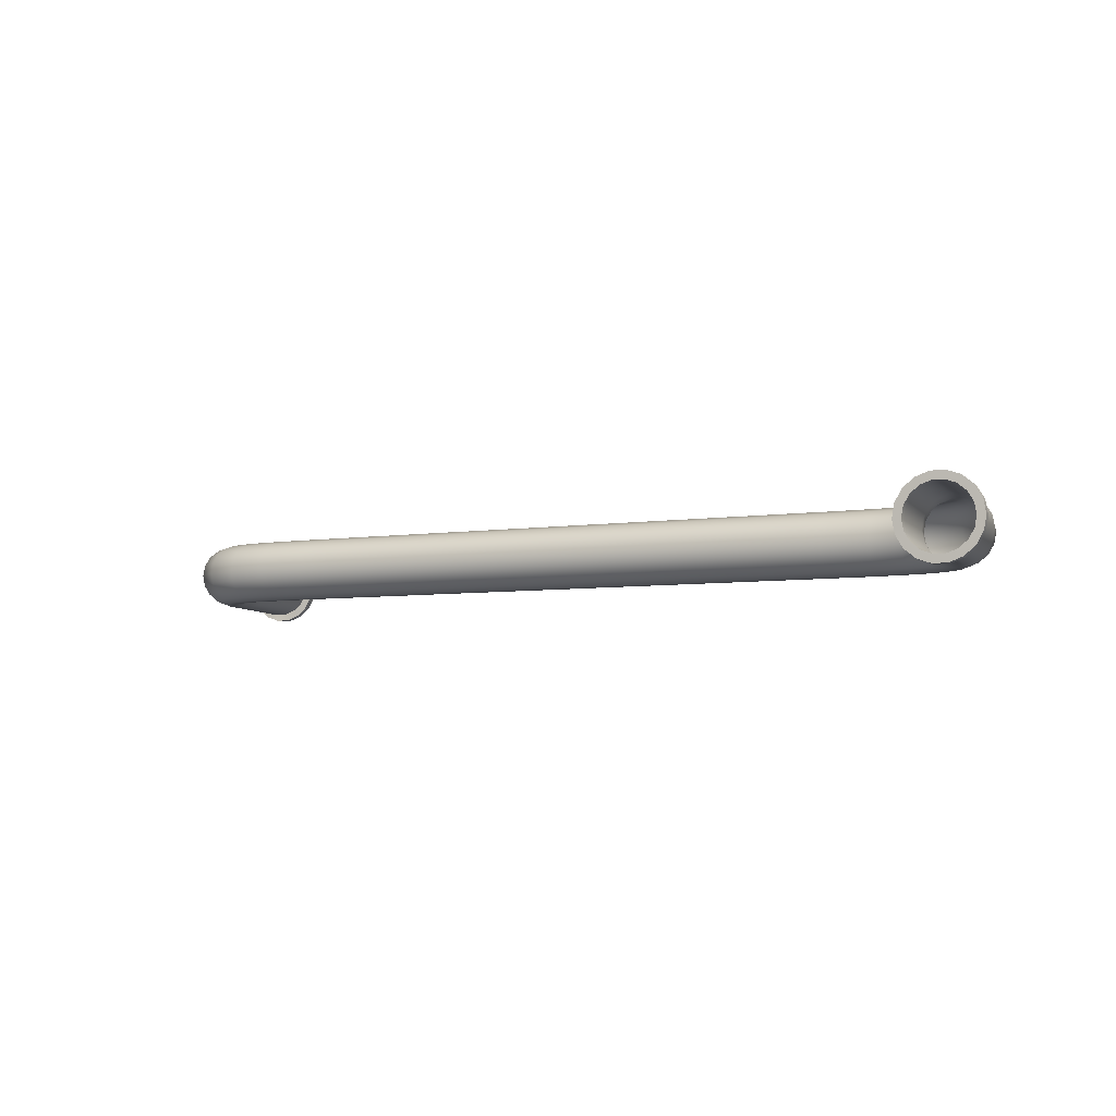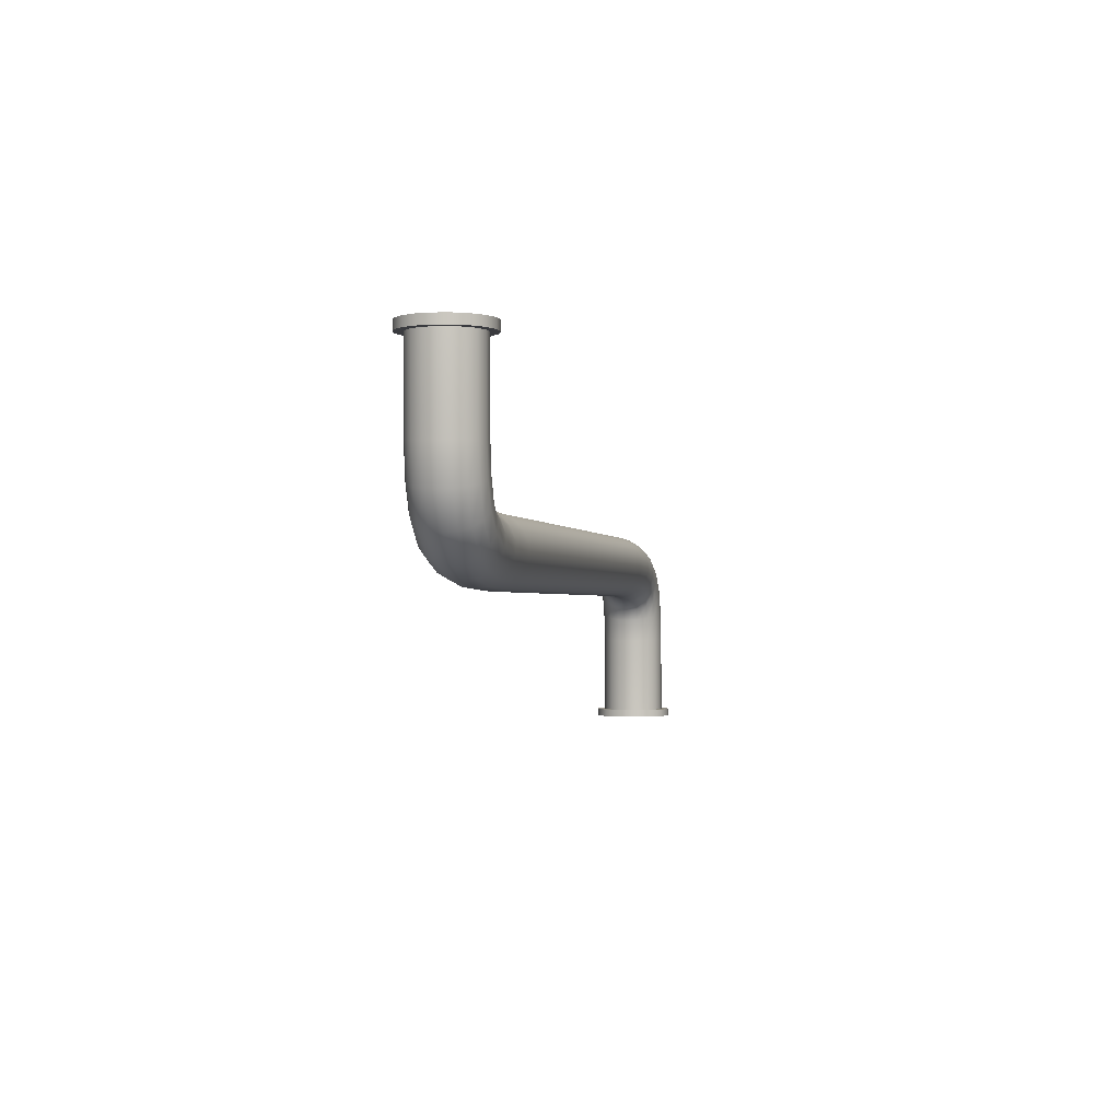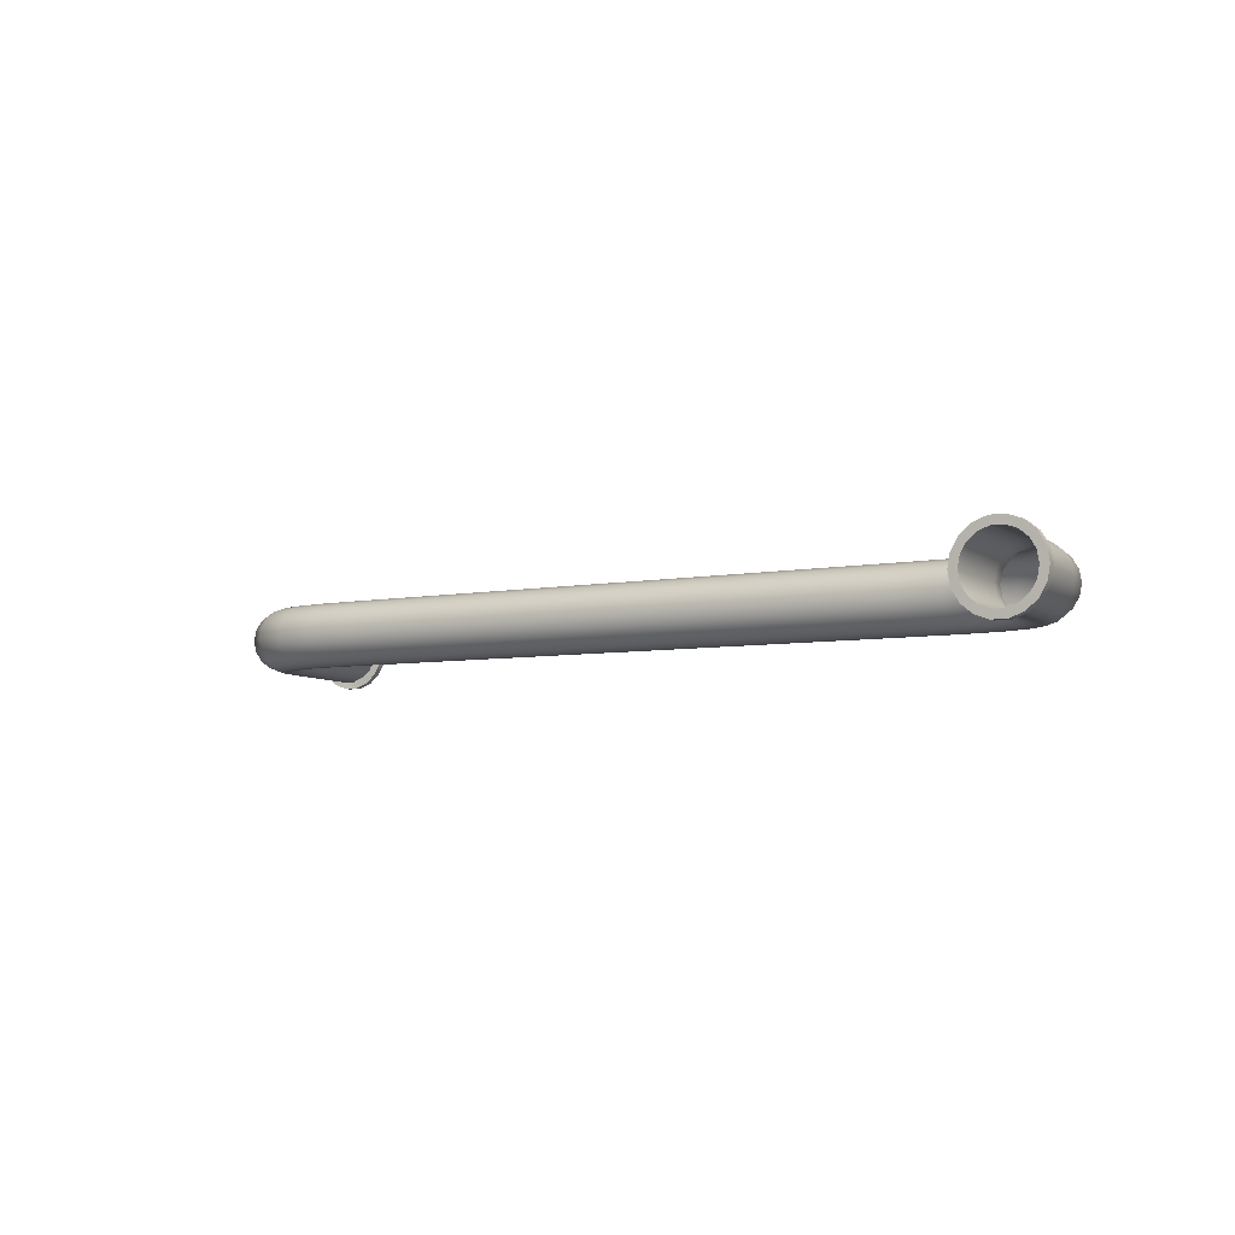
<metadata>
{"format":"obj","ext":"obj","renderer":"f3d","projection":"perspective","resolution":1024,"background":"white","views":[{"elev":-6.3,"azim":23.4,"up":"+Y"},{"elev":-1.4,"azim":101.4,"up":"+Z"},{"elev":-6.2,"azim":29.7,"up":"+Y"}]}
</metadata>
<code>
o Pipe.063
v 0.7831 0.02149 1.026
v 0.7831 -0.03509 1.016
v 0.7831 -0.08484 0.9874
v 0.7831 -0.1218 0.9434
v 0.7831 -0.1414 0.8894
v 0.7831 -0.1414 0.832
v 0.7831 -0.1218 0.778
v 0.7831 -0.08484 0.734
v 0.7831 -0.03509 0.7053
v 0.7831 0.02149 0.6953
v 0.7831 0.07807 0.7053
v 0.7831 0.1278 0.734
v 0.7831 0.1648 0.778
v 0.7831 0.1844 0.832
v 0.7831 0.1844 0.8894
v 0.7831 0.1648 0.9434
v 0.7831 0.1278 0.9874
v 0.7831 0.07807 1.016
v -0.1064 0.02149 -2e-06
v -0.0964 -0.03509 -2e-06
v -0.06768 -0.08484 -2e-06
v -0.02367 -0.1218 -2e-06
v 0.03032 -0.1414 -2e-06
v 0.08777 -0.1414 -2e-06
v 0.1418 -0.1218 -2e-06
v 0.1858 -0.08484 -2e-06
v 0.2145 -0.03509 -2e-06
v 0.2245 0.02149 -2e-06
v 0.2145 0.07807 -2e-06
v 0.1858 0.1278 -2e-06
v 0.1418 0.1648 -2e-06
v 0.08777 0.1844 -2e-06
v 0.03032 0.1844 -2e-06
v -0.02367 0.1648 -2e-06
v -0.06768 0.1278 -2e-06
v -0.0964 0.07807 -2e-06
v 0.5227 0.02149 1.02
v 0.3134 0.02149 0.9939
v 0.1381 0.02149 0.9311
v 0.003906 0.02149 0.8125
v -0.07033 0.02149 0.6515
v -0.09905 0.02149 0.4691
v -0.1064 0.02149 0.03896
v 0.5234 0.07807 1.01
v 0.3156 0.07807 0.9842
v 0.1431 0.07807 0.9225
v 0.01194 0.07807 0.8066
v -0.06076 0.07807 0.6487
v -0.08912 0.07807 0.4682
v -0.09639 0.07807 0.03893
v 0.5255 0.1278 0.9812
v 0.3221 0.1278 0.9562
v 0.1576 0.1278 0.8976
v 0.03506 0.1278 0.7895
v -0.03318 0.1278 0.6407
v -0.06051 0.1278 0.4655
v -0.06767 0.1278 0.03886
v 0.5286 0.1648 0.9373
v 0.3319 0.1648 0.9133
v 0.1797 0.1648 0.8596
v 0.07049 0.1648 0.7634
v 0.009061 0.1648 0.6283
v -0.01669 0.1648 0.4615
v -0.02366 0.1648 0.03875
v 0.5325 0.1844 0.8834
v 0.344 0.1844 0.8607
v 0.2068 0.1844 0.8129
v 0.1139 0.1844 0.7314
v 0.06088 0.1844 0.6132
v 0.03707 0.1844 0.4566
v 0.03033 0.1844 0.03862
v 0.5366 0.1844 0.8261
v 0.3569 0.1844 0.8047
v 0.2356 0.1844 0.7632
v 0.1602 0.1844 0.6973
v 0.116 0.1844 0.5971
v 0.09428 0.1844 0.4514
v 0.08778 0.1844 0.03847
v 0.5405 0.1648 0.7723
v 0.369 0.1648 0.7521
v 0.2627 0.1648 0.7165
v 0.2037 0.1648 0.6653
v 0.1678 0.1648 0.582
v 0.148 0.1648 0.4464
v 0.1418 0.1648 0.03834
v 0.5436 0.1278 0.7284
v 0.3789 0.1278 0.7092
v 0.2848 0.1278 0.6785
v 0.2391 0.1278 0.6392
v 0.2101 0.1278 0.5696
v 0.1919 0.1278 0.4424
v 0.1858 0.1278 0.03823
v 0.5457 0.07807 0.6997
v 0.3853 0.07807 0.6812
v 0.2993 0.07807 0.6536
v 0.2622 0.07807 0.6221
v 0.2377 0.07807 0.5616
v 0.2205 0.07807 0.4398
v 0.2145 0.07807 0.03815
v 0.5464 0.02149 0.6898
v 0.3875 0.02149 0.6715
v 0.3043 0.02149 0.645
v 0.2702 0.02149 0.6162
v 0.2472 0.02149 0.5588
v 0.2304 0.02149 0.4389
v 0.2245 0.02149 0.03813
v 0.5457 -0.03509 0.6997
v 0.3853 -0.03509 0.6812
v 0.2993 -0.03509 0.6536
v 0.2622 -0.03509 0.6221
v 0.2377 -0.03509 0.5616
v 0.2205 -0.03509 0.4398
v 0.2145 -0.03509 0.03815
v 0.5436 -0.08484 0.7284
v 0.3789 -0.08484 0.7092
v 0.2848 -0.08484 0.6785
v 0.2391 -0.08484 0.6392
v 0.2101 -0.08484 0.5696
v 0.1919 -0.08484 0.4424
v 0.1858 -0.08484 0.03823
v 0.5405 -0.1218 0.7723
v 0.369 -0.1218 0.7521
v 0.2627 -0.1218 0.7165
v 0.2037 -0.1218 0.6653
v 0.1678 -0.1218 0.582
v 0.148 -0.1218 0.4464
v 0.1418 -0.1218 0.03834
v 0.5366 -0.1414 0.8261
v 0.3569 -0.1414 0.8047
v 0.2356 -0.1414 0.7632
v 0.1602 -0.1414 0.6973
v 0.116 -0.1414 0.5971
v 0.09428 -0.1414 0.4514
v 0.07204 -0.1469 0.03083
v 0.5325 -0.1414 0.8834
v 0.344 -0.1414 0.8607
v 0.2068 -0.1414 0.8129
v 0.114 -0.1414 0.7314
v 0.06088 -0.1414 0.6132
v 0.03707 -0.1414 0.4566
v 0.01459 -0.1469 0.03098
v 0.5286 -0.1218 0.9373
v 0.3319 -0.1218 0.9133
v 0.1797 -0.1218 0.8596
v 0.07049 -0.1218 0.7634
v 0.009062 -0.1218 0.6283
v -0.01669 -0.1218 0.4615
v -0.02366 -0.1218 0.03875
v 0.5255 -0.08484 0.9812
v 0.3221 -0.08484 0.9562
v 0.1576 -0.08484 0.8976
v 0.03506 -0.08484 0.7895
v -0.03318 -0.08484 0.6407
v -0.06051 -0.08484 0.4655
v -0.06767 -0.08484 0.03886
v -0.09639 -0.03509 0.03893
v -0.08912 -0.03509 0.4682
v -0.06076 -0.03509 0.6487
v 0.01194 -0.03509 0.8066
v 0.1431 -0.03509 0.9225
v 0.3156 -0.03509 0.9842
v 0.5234 -0.03509 1.01
v 3.699 0.02149 0.6953
v 3.699 -0.03509 0.7053
v 3.699 -0.08484 0.734
v 3.699 -0.1218 0.778
v 3.699 -0.1414 0.832
v 3.699 -0.1414 0.8894
v 3.699 -0.1218 0.9434
v 3.699 -0.08484 0.9874
v 3.699 -0.03509 1.016
v 3.699 0.02149 1.026
v 3.699 0.07807 1.016
v 3.699 0.1278 0.9874
v 3.699 0.1648 0.9434
v 3.699 0.1844 0.8894
v 3.699 0.1844 0.832
v 3.699 0.1648 0.778
v 3.699 0.1278 0.734
v 3.699 0.07807 0.7053
v 4.588 0.02149 1.721
v 4.579 -0.03509 1.721
v 4.55 -0.08484 1.721
v 4.506 -0.1218 1.721
v 4.452 -0.1414 1.721
v 4.394 -0.1414 1.721
v 4.34 -0.1218 1.721
v 4.296 -0.08484 1.721
v 4.268 -0.03509 1.721
v 4.258 0.02149 1.721
v 4.268 0.07807 1.721
v 4.296 0.1278 1.721
v 4.34 0.1648 1.721
v 4.394 0.1844 1.721
v 4.452 0.1844 1.721
v 4.506 0.1648 1.721
v 4.55 0.1278 1.721
v 4.579 0.07807 1.721
v 3.959 0.02149 0.7016
v 4.169 0.02149 0.7275
v 4.344 0.02149 0.7903
v 4.478 0.02149 0.9089
v 4.552 0.02149 1.07
v 4.581 0.02149 1.252
v 4.588 0.02149 1.676
v 3.959 0.07807 0.7116
v 4.166 0.07807 0.7372
v 4.339 0.07807 0.7989
v 4.47 0.07807 0.9148
v 4.543 0.07807 1.073
v 4.571 0.07807 1.253
v 4.579 0.07807 1.676
v 3.957 0.1278 0.7402
v 4.16 0.1278 0.7652
v 4.325 0.1278 0.8238
v 4.447 0.1278 0.9319
v 4.515 0.1278 1.081
v 4.543 0.1278 1.256
v 4.55 0.1278 1.676
v 3.953 0.1648 0.7841
v 4.15 0.1648 0.8081
v 4.302 0.1648 0.8618
v 4.412 0.1648 0.958
v 4.473 0.1648 1.093
v 4.499 0.1648 1.26
v 4.506 0.1648 1.676
v 3.95 0.1844 0.838
v 4.138 0.1844 0.8607
v 4.275 0.1844 0.9085
v 4.368 0.1844 0.99
v 4.421 0.1844 1.108
v 4.445 0.1844 1.265
v 4.452 0.1844 1.676
v 3.946 0.1844 0.8953
v 4.125 0.1844 0.9167
v 4.246 0.1844 0.9582
v 4.322 0.1844 1.024
v 4.366 0.1844 1.124
v 4.388 0.1844 1.27
v 4.394 0.1844 1.677
v 3.942 0.1648 0.9491
v 4.113 0.1648 0.9693
v 4.219 0.1648 1.005
v 4.278 0.1648 1.056
v 4.314 0.1648 1.139
v 4.334 0.1648 1.275
v 4.34 0.1648 1.677
v 3.938 0.1278 0.993
v 4.103 0.1278 1.012
v 4.197 0.1278 1.043
v 4.243 0.1278 1.082
v 4.272 0.1278 1.152
v 4.29 0.1278 1.279
v 4.296 0.1278 1.677
v 3.936 0.07807 1.022
v 4.097 0.07807 1.04
v 4.183 0.07807 1.068
v 4.22 0.07807 1.099
v 4.244 0.07807 1.16
v 4.262 0.07807 1.282
v 4.268 0.07807 1.677
v 3.936 0.02149 1.032
v 4.095 0.02149 1.05
v 4.178 0.02149 1.076
v 4.212 0.02149 1.105
v 4.235 0.02149 1.163
v 4.252 0.02149 1.282
v 4.258 0.02149 1.677
v 3.936 -0.03509 1.022
v 4.097 -0.03509 1.04
v 4.183 -0.03509 1.068
v 4.22 -0.03509 1.099
v 4.244 -0.03509 1.16
v 4.262 -0.03509 1.282
v 4.268 -0.03509 1.677
v 3.938 -0.08484 0.993
v 4.103 -0.08484 1.012
v 4.197 -0.08484 1.043
v 4.243 -0.08484 1.082
v 4.272 -0.08484 1.152
v 4.29 -0.08484 1.279
v 4.296 -0.08484 1.677
v 3.942 -0.1218 0.9491
v 4.113 -0.1218 0.9693
v 4.219 -0.1218 1.005
v 4.278 -0.1218 1.056
v 4.314 -0.1218 1.139
v 4.334 -0.1218 1.275
v 4.34 -0.1218 1.677
v 3.946 -0.1414 0.8953
v 4.125 -0.1414 0.9167
v 4.246 -0.1414 0.9582
v 4.322 -0.1414 1.024
v 4.366 -0.1414 1.124
v 4.388 -0.1414 1.27
v 4.394 -0.1414 1.677
v 3.95 -0.1414 0.838
v 4.138 -0.1414 0.8607
v 4.275 -0.1414 0.9085
v 4.368 -0.1414 0.99
v 4.421 -0.1414 1.108
v 4.445 -0.1414 1.265
v 4.452 -0.1414 1.676
v 3.953 -0.1218 0.7841
v 4.15 -0.1218 0.8081
v 4.302 -0.1218 0.8618
v 4.412 -0.1218 0.958
v 4.473 -0.1218 1.093
v 4.499 -0.1218 1.26
v 4.506 -0.1218 1.676
v 3.957 -0.08484 0.7402
v 4.16 -0.08484 0.7652
v 4.325 -0.08484 0.8238
v 4.447 -0.08484 0.9319
v 4.515 -0.08484 1.081
v 4.543 -0.08484 1.256
v 4.55 -0.08484 1.676
v 4.579 -0.03509 1.676
v 4.571 -0.03509 1.253
v 4.543 -0.03509 1.073
v 4.47 -0.03509 0.9148
v 4.339 -0.03509 0.7989
v 4.166 -0.03509 0.7372
v 3.959 -0.03509 0.7116
v -0.1361 -0.04954 9e-06
v -0.1486 0.02149 1e-05
v -0.1 -0.112 7e-06
v -0.04479 -0.1584 3e-06
v 0.02298 -0.183 -0
v 0.09511 -0.183 -3e-06
v 0.1629 -0.1584 -5e-06
v 0.2181 -0.112 -6e-06
v 0.2542 -0.04954 -6e-06
v 0.2667 0.02149 -6e-06
v 0.2542 0.09252 -6e-06
v 0.2181 0.155 -6e-06
v 0.1629 0.2013 -5e-06
v 0.09511 0.226 -3e-06
v 0.02298 0.226 -0
v -0.04479 0.2013 3e-06
v -0.1 0.155 7e-06
v -0.1361 0.09252 9e-06
v -0.1 -0.112 0.03887
v -0.04479 -0.1584 0.03876
v 0.02298 -0.183 0.03862
v 0.0951 -0.183 0.03847
v 0.1629 -0.1584 0.03833
v 0.2181 -0.112 0.03822
v 0.2542 -0.04954 0.03815
v 0.2667 0.02149 0.03812
v 0.2542 0.09252 0.03815
v 0.2181 0.155 0.03822
v 0.1629 0.2013 0.03833
v 0.0951 0.226 0.03847
v 0.02298 0.226 0.03862
v -0.04479 0.2013 0.03876
v -0.1 0.155 0.03887
v -0.1361 0.09252 0.03895
v -0.1486 0.02149 0.03897
v -0.1361 -0.04953 0.03895
v 4.618 -0.04954 1.721
v 4.631 0.02149 1.721
v 4.582 -0.112 1.721
v 4.527 -0.1584 1.721
v 4.459 -0.183 1.721
v 4.387 -0.183 1.721
v 4.319 -0.1584 1.721
v 4.264 -0.112 1.721
v 4.228 -0.04954 1.721
v 4.215 0.02149 1.721
v 4.228 0.09252 1.721
v 4.264 0.155 1.721
v 4.319 0.2013 1.721
v 4.387 0.226 1.721
v 4.459 0.226 1.721
v 4.527 0.2013 1.721
v 4.582 0.155 1.721
v 4.618 0.09252 1.721
v 4.582 -0.112 1.676
v 4.527 -0.1584 1.676
v 4.459 -0.183 1.676
v 4.387 -0.183 1.677
v 4.319 -0.1584 1.677
v 4.264 -0.112 1.677
v 4.228 -0.04954 1.677
v 4.215 0.02149 1.677
v 4.228 0.09252 1.677
v 4.264 0.155 1.677
v 4.319 0.2013 1.677
v 4.387 0.226 1.677
v 4.459 0.226 1.676
v 4.527 0.2013 1.676
v 4.582 0.155 1.676
v 4.618 0.09252 1.676
v 4.631 0.02149 1.676
v 4.618 -0.04953 1.676
f 172 173 18 1
f 171 172 1 2
f 170 171 2 3
f 169 170 3 4
f 168 169 4 5
f 167 168 5 6
f 166 167 6 7
f 165 166 7 8
f 180 163 10 11
f 10 163 164 9
f 179 180 11 12
f 178 179 12 13
f 177 178 13 14
f 176 177 14 15
f 175 176 15 16
f 198 181 362 378
f 174 175 16 17
f 173 174 17 18
f 164 165 8 9
f 156 155 21 20
f 99 106 350 351
f 27 28 334 333
f 197 198 378 377
f 26 27 333 332
f 268 275 385 386
f 71 78 354 355
f 196 197 377 376
f 25 26 332 331
f 195 196 376 375
f 240 247 389 390
f 148 155 343 344
f 24 25 331 330
f 43 50 358 359
f 194 195 375 374
f 23 24 330 329
f 193 194 374 373
f 317 318 396 379
f 50 43 42 49
f 49 42 41 48
f 48 41 40 47
f 47 40 39 46
f 46 39 38 45
f 45 38 37 44
f 44 37 1 18
f 57 50 49 56
f 56 49 48 55
f 55 48 47 54
f 54 47 46 53
f 53 46 45 52
f 52 45 44 51
f 51 44 18 17
f 64 57 56 63
f 63 56 55 62
f 62 55 54 61
f 61 54 53 60
f 60 53 52 59
f 59 52 51 58
f 58 51 17 16
f 71 64 63 70
f 70 63 62 69
f 69 62 61 68
f 68 61 60 67
f 67 60 59 66
f 66 59 58 65
f 65 58 16 15
f 78 71 70 77
f 77 70 69 76
f 76 69 68 75
f 75 68 67 74
f 74 67 66 73
f 73 66 65 72
f 72 65 15 14
f 85 78 77 84
f 84 77 76 83
f 83 76 75 82
f 82 75 74 81
f 81 74 73 80
f 80 73 72 79
f 79 72 14 13
f 92 85 84 91
f 91 84 83 90
f 90 83 82 89
f 89 82 81 88
f 88 81 80 87
f 87 80 79 86
f 86 79 13 12
f 99 92 91 98
f 98 91 90 97
f 97 90 89 96
f 96 89 88 95
f 95 88 87 94
f 94 87 86 93
f 93 86 12 11
f 106 99 98 105
f 105 98 97 104
f 104 97 96 103
f 103 96 95 102
f 102 95 94 101
f 101 94 93 100
f 100 93 11 10
f 113 106 105 112
f 112 105 104 111
f 111 104 103 110
f 110 103 102 109
f 109 102 101 108
f 108 101 100 107
f 107 100 10 9
f 120 113 112 119
f 119 112 111 118
f 118 111 110 117
f 117 110 109 116
f 116 109 108 115
f 115 108 107 114
f 114 107 9 8
f 127 120 119 126
f 126 119 118 125
f 125 118 117 124
f 124 117 116 123
f 123 116 115 122
f 122 115 114 121
f 121 114 8 7
f 134 127 126 133
f 133 126 125 132
f 132 125 124 131
f 131 124 123 130
f 130 123 122 129
f 129 122 121 128
f 128 121 7 6
f 141 134 133 140
f 140 133 132 139
f 139 132 131 138
f 138 131 130 137
f 137 130 129 136
f 136 129 128 135
f 135 128 6 5
f 148 141 140 147
f 147 140 139 146
f 146 139 138 145
f 145 138 137 144
f 144 137 136 143
f 143 136 135 142
f 142 135 5 4
f 155 148 147 154
f 154 147 146 153
f 153 146 145 152
f 152 145 144 151
f 151 144 143 150
f 150 143 142 149
f 149 142 4 3
f 156 155 154 157
f 157 154 153 158
f 158 153 152 159
f 159 152 151 160
f 160 151 150 161
f 161 150 149 162
f 162 149 3 2
f 43 156 157 42
f 42 157 158 41
f 41 158 159 40
f 40 159 160 39
f 39 160 161 38
f 38 161 162 37
f 37 162 2 1
f 212 219 393 394
f 318 317 183 182
f 120 127 347 348
f 22 23 329 328
f 192 193 373 372
f 21 22 328 327
f 289 296 382 383
f 191 192 372 371
f 92 99 351 352
f 20 21 327 325
f 190 191 371 370
f 19 20 325 326
f 261 268 386 387
f 64 71 355 356
f 189 190 370 369
f 188 189 369 368
f 233 240 390 391
f 141 148 344 345
f 187 188 368 367
f 212 205 204 211
f 211 204 203 210
f 210 203 202 209
f 209 202 201 208
f 208 201 200 207
f 207 200 199 206
f 206 199 163 180
f 219 212 211 218
f 218 211 210 217
f 217 210 209 216
f 216 209 208 215
f 215 208 207 214
f 214 207 206 213
f 213 206 180 179
f 226 219 218 225
f 225 218 217 224
f 224 217 216 223
f 223 216 215 222
f 222 215 214 221
f 221 214 213 220
f 220 213 179 178
f 233 226 225 232
f 232 225 224 231
f 231 224 223 230
f 230 223 222 229
f 229 222 221 228
f 228 221 220 227
f 227 220 178 177
f 240 233 232 239
f 239 232 231 238
f 238 231 230 237
f 237 230 229 236
f 236 229 228 235
f 235 228 227 234
f 234 227 177 176
f 247 240 239 246
f 246 239 238 245
f 245 238 237 244
f 244 237 236 243
f 243 236 235 242
f 242 235 234 241
f 241 234 176 175
f 254 247 246 253
f 253 246 245 252
f 252 245 244 251
f 251 244 243 250
f 250 243 242 249
f 249 242 241 248
f 248 241 175 174
f 261 254 253 260
f 260 253 252 259
f 259 252 251 258
f 258 251 250 257
f 257 250 249 256
f 256 249 248 255
f 255 248 174 173
f 268 261 260 267
f 267 260 259 266
f 266 259 258 265
f 265 258 257 264
f 264 257 256 263
f 263 256 255 262
f 262 255 173 172
f 275 268 267 274
f 274 267 266 273
f 273 266 265 272
f 272 265 264 271
f 271 264 263 270
f 270 263 262 269
f 269 262 172 171
f 282 275 274 281
f 281 274 273 280
f 280 273 272 279
f 279 272 271 278
f 278 271 270 277
f 277 270 269 276
f 276 269 171 170
f 289 282 281 288
f 288 281 280 287
f 287 280 279 286
f 286 279 278 285
f 285 278 277 284
f 284 277 276 283
f 283 276 170 169
f 296 289 288 295
f 295 288 287 294
f 294 287 286 293
f 293 286 285 292
f 292 285 284 291
f 291 284 283 290
f 290 283 169 168
f 303 296 295 302
f 302 295 294 301
f 301 294 293 300
f 300 293 292 299
f 299 292 291 298
f 298 291 290 297
f 297 290 168 167
f 310 303 302 309
f 309 302 301 308
f 308 301 300 307
f 307 300 299 306
f 306 299 298 305
f 305 298 297 304
f 304 297 167 166
f 317 310 309 316
f 316 309 308 315
f 315 308 307 314
f 314 307 306 313
f 313 306 305 312
f 312 305 304 311
f 311 304 166 165
f 318 317 316 319
f 319 316 315 320
f 320 315 314 321
f 321 314 313 322
f 322 313 312 323
f 323 312 311 324
f 324 311 165 164
f 205 318 319 204
f 204 319 320 203
f 203 320 321 202
f 202 321 322 201
f 201 322 323 200
f 200 323 324 199
f 199 324 164 163
f 325 327 343 360
f 327 328 344 343
f 328 329 345 344
f 329 330 346 345
f 330 331 347 346
f 331 332 348 347
f 332 333 349 348
f 333 334 350 349
f 334 335 351 350
f 335 336 352 351
f 336 337 353 352
f 337 338 354 353
f 338 339 355 354
f 339 340 356 355
f 340 341 357 356
f 341 342 358 357
f 342 326 359 358
f 326 325 360 359
f 361 363 379 396
f 363 364 380 379
f 364 365 381 380
f 365 366 382 381
f 366 367 383 382
f 367 368 384 383
f 368 369 385 384
f 369 370 386 385
f 370 371 387 386
f 371 372 388 387
f 372 373 389 388
f 373 374 390 389
f 374 375 391 390
f 375 376 392 391
f 376 377 393 392
f 377 378 394 393
f 378 362 395 394
f 362 361 396 395
f 296 303 381 382
f 28 29 335 334
f 29 30 336 335
f 127 134 346 347
f 219 226 392 393
f 318 205 395 396
f 30 31 337 336
f 50 57 357 358
f 155 156 360 343
f 31 32 338 337
f 247 254 388 389
f 32 33 339 338
f 78 85 353 354
f 275 282 384 385
f 33 34 340 339
f 34 35 341 340
f 106 113 349 350
f 303 310 380 381
f 35 36 342 341
f 36 19 326 342
f 134 141 345 346
f 226 233 391 392
f 181 182 361 362
f 57 64 356 357
f 182 183 363 361
f 156 43 359 360
f 254 261 387 388
f 183 184 364 363
f 85 92 352 353
f 184 185 365 364
f 282 289 383 384
f 185 186 366 365
f 113 120 348 349
f 205 212 394 395
f 310 317 379 380
f 186 187 367 366
f 155 148 22 21
f 148 141 23 22
f 141 134 24 23
f 134 127 25 24
f 127 120 26 25
f 120 113 27 26
f 113 106 28 27
f 106 99 29 28
f 99 92 30 29
f 92 85 31 30
f 85 78 32 31
f 78 71 33 32
f 71 64 34 33
f 64 57 35 34
f 57 50 36 35
f 50 43 19 36
f 43 156 20 19
f 317 310 184 183
f 310 303 185 184
f 303 296 186 185
f 296 289 187 186
f 289 282 188 187
f 282 275 189 188
f 275 268 190 189
f 268 261 191 190
f 261 254 192 191
f 254 247 193 192
f 247 240 194 193
f 240 233 195 194
f 233 226 196 195
f 226 219 197 196
f 219 212 198 197
f 212 205 181 198
f 205 318 182 181

</code>
